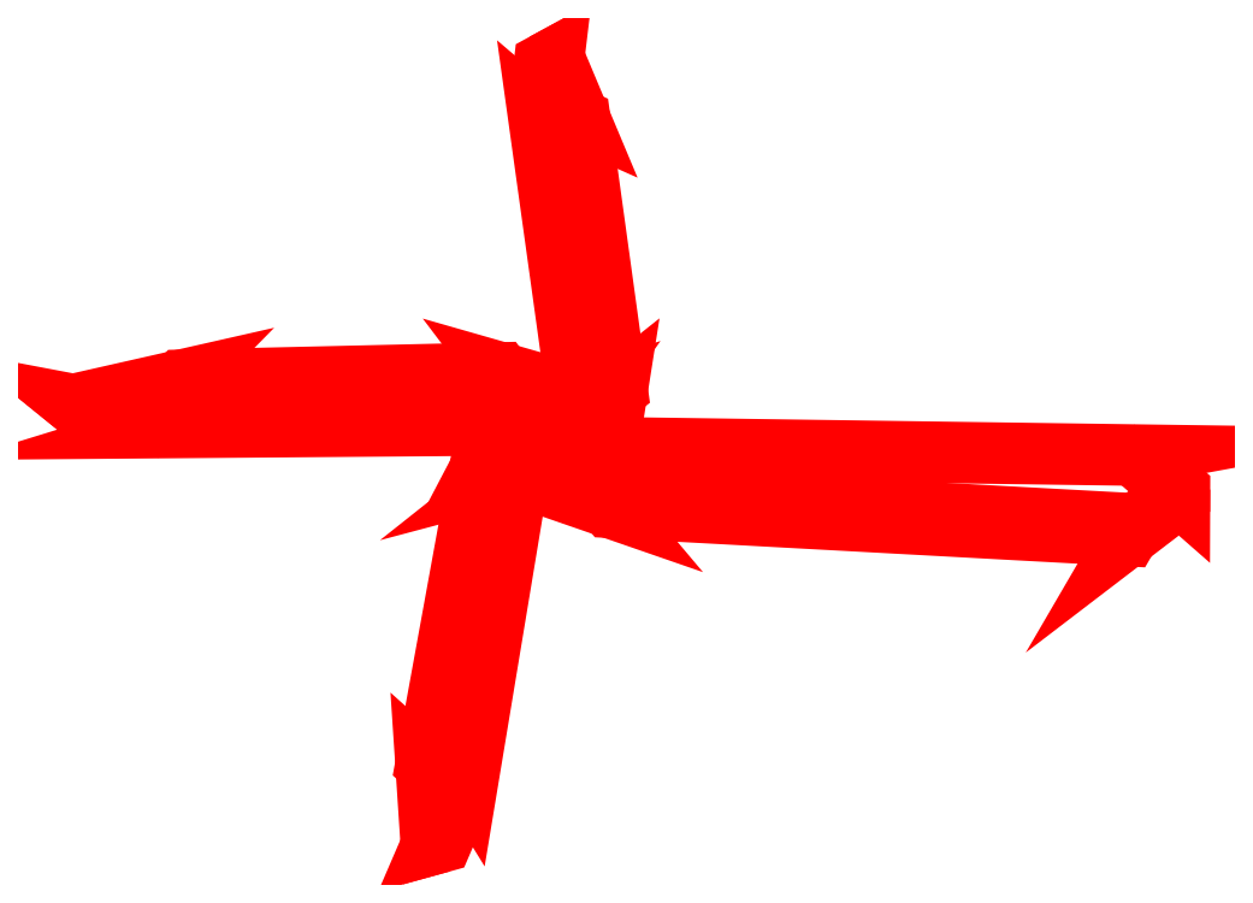
<metadata>
{"format":"dxf","ext":"dxf","renderer":"ezdxf+matplotlib","layout":"modelspace","background":"white","min_lineweight":24,"dpi":150}
</metadata>
<code>
0
SECTION
2
ENTITIES
0
3DFACE
8
SHELLS
10
0.9286
20
-0.1441
30
0
11
0.9593
21
-0.1709
31
0
12
0.9592
22
-0.1765
32
-0.03173
13
0.9234
23
-0.145
33
-0.03173
0
3DFACE
8
SHELLS
10
0.9593
20
-0.1709
30
0
11
0.9253
21
-0.1969
31
0
12
0.9195
22
-0.2069
32
-0.03173
13
0.9592
23
-0.1765
33
-0.03173
0
3DFACE
8
SHELLS
10
0.9253
20
-0.1969
30
0
11
0.5123
21
-0.1743
31
0
12
0.5214
22
-0.1851
32
-0.03173
13
0.9195
23
-0.2069
33
-0.03173
0
3DFACE
8
SHELLS
10
0.5123
20
-0.1743
30
0
11
0.4531
21
-0.1538
31
0
12
0.4464
22
-0.1591
32
-0.03173
13
0.5214
23
-0.1851
33
-0.03173
0
3DFACE
8
SHELLS
10
0.4531
20
-0.1538
30
0
11
0.5118
21
-0.1382
31
0
12
0.5207
22
-0.1394
32
-0.03173
13
0.4464
23
-0.1591
33
-0.03173
0
3DFACE
8
SHELLS
10
0.5118
20
-0.1382
30
0
11
0.9286
21
-0.1441
31
0
12
0.9234
22
-0.145
32
-0.03173
13
0.5207
23
-0.1394
33
-0.03173
0
3DFACE
8
SHELLS
10
0.4129
20
-0.3955
30
0
11
0.3931
21
-0.4416
31
0
12
0.3842
22
-0.4441
32
-0.03173
13
0.4084
23
-0.3881
33
-0.03173
0
3DFACE
8
SHELLS
10
0.3931
20
-0.4416
30
0
11
0.3897
21
-0.3902
31
0
12
0.3801
22
-0.3817
32
-0.03173
13
0.3842
23
-0.4441
33
-0.03173
0
3DFACE
8
SHELLS
10
0.3897
20
-0.3902
30
0
11
0.4332
21
-0.1514
31
0
12
0.4213
22
-0.1561
32
-0.03173
13
0.3801
23
-0.3817
33
-0.03173
0
3DFACE
8
SHELLS
10
0.4332
20
-0.1514
30
0
11
0.4487
21
-0.1219
31
0
12
0.4409
22
-0.1187
32
-0.03173
13
0.4213
23
-0.1561
33
-0.03173
0
3DFACE
8
SHELLS
10
0.4487
20
-0.1219
30
0
11
0.4531
21
-0.1538
31
0
12
0.4464
22
-0.1591
32
-0.03173
13
0.4409
23
-0.1187
33
-0.03173
0
3DFACE
8
SHELLS
10
0.4531
20
-0.1538
30
0
11
0.4129
21
-0.3955
31
0
12
0.4084
22
-0.3881
32
-0.03173
13
0.4464
23
-0.1591
33
-0.03173
0
3DFACE
8
SHELLS
10
0.4664
20
0.1167
30
0
11
0.4711
21
0.156
31
0
12
0.4792
22
0.1604
32
-0.03173
13
0.4733
23
0.1108
33
-0.03173
0
3DFACE
8
SHELLS
10
0.4711
20
0.156
30
0
11
0.4869
21
0.1184
31
0
12
0.4992
22
0.1129
32
-0.03173
13
0.4792
23
0.1604
33
-0.03173
0
3DFACE
8
SHELLS
10
0.4869
20
0.1184
30
0
11
0.5174
21
-0.1028
31
0
12
0.5278
22
-0.09452
32
-0.03173
13
0.4992
23
0.1129
33
-0.03173
0
3DFACE
8
SHELLS
10
0.5174
20
-0.1028
30
0
11
0.5118
21
-0.1382
31
0
12
0.5207
22
-0.1394
32
-0.03173
13
0.5278
23
-0.09452
33
-0.03173
0
3DFACE
8
SHELLS
10
0.5118
20
-0.1382
30
0
11
0.4974
21
-0.1067
31
0
12
0.5025
22
-0.0994
32
-0.03173
13
0.5207
23
-0.1394
33
-0.03173
0
3DFACE
8
SHELLS
10
0.4974
20
-0.1067
30
0
11
0.4664
21
0.1167
31
0
12
0.4733
22
0.1108
32
-0.03173
13
0.5025
23
-0.0994
33
-0.03173
0
3DFACE
8
SHELLS
10
0.1798
20
-0.124
30
0
11
0.1188
21
-0.1124
31
0
12
0.1101
22
-0.1054
32
-0.03173
13
0.1906
23
-0.1206
33
-0.03173
0
3DFACE
8
SHELLS
10
0.1188
20
-0.1124
30
0
11
0.1813
21
-0.09828
31
0
12
0.1927
22
-0.08671
32
-0.03173
13
0.1101
23
-0.1054
33
-0.03173
0
3DFACE
8
SHELLS
10
0.1813
20
-0.09828
30
0
11
0.4466
21
-0.09215
31
0
12
0.4382
22
-0.08103
32
-0.03173
13
0.1927
23
-0.08671
33
-0.03173
0
3DFACE
8
SHELLS
10
0.4466
20
-0.09215
30
0
11
0.4974
21
-0.1067
31
0
12
0.5025
22
-0.0994
32
-0.03173
13
0.4382
23
-0.08103
33
-0.03173
0
3DFACE
8
SHELLS
10
0.4974
20
-0.1067
30
0
11
0.4487
21
-0.1219
31
0
12
0.4409
22
-0.1187
32
-0.03173
13
0.5025
23
-0.0994
33
-0.03173
0
3DFACE
8
SHELLS
10
0.4487
20
-0.1219
30
0
11
0.1798
21
-0.124
31
0
12
0.1906
22
-0.1206
32
-0.03173
13
0.4409
23
-0.1187
33
-0.03173
0
ENDSEC
0
EOF

</code>
